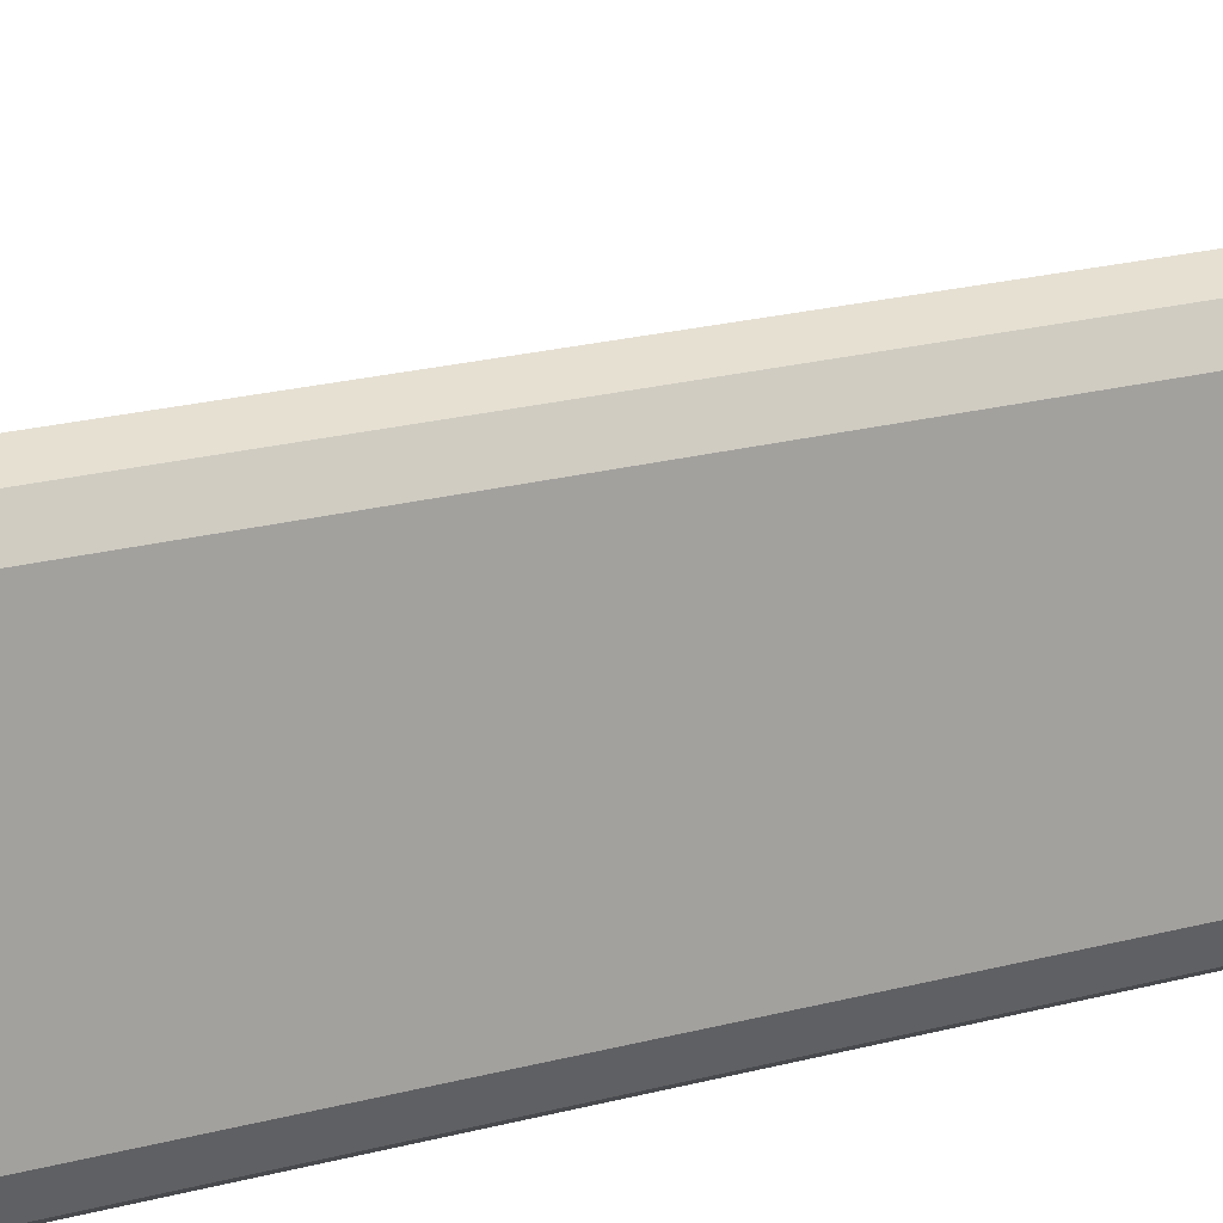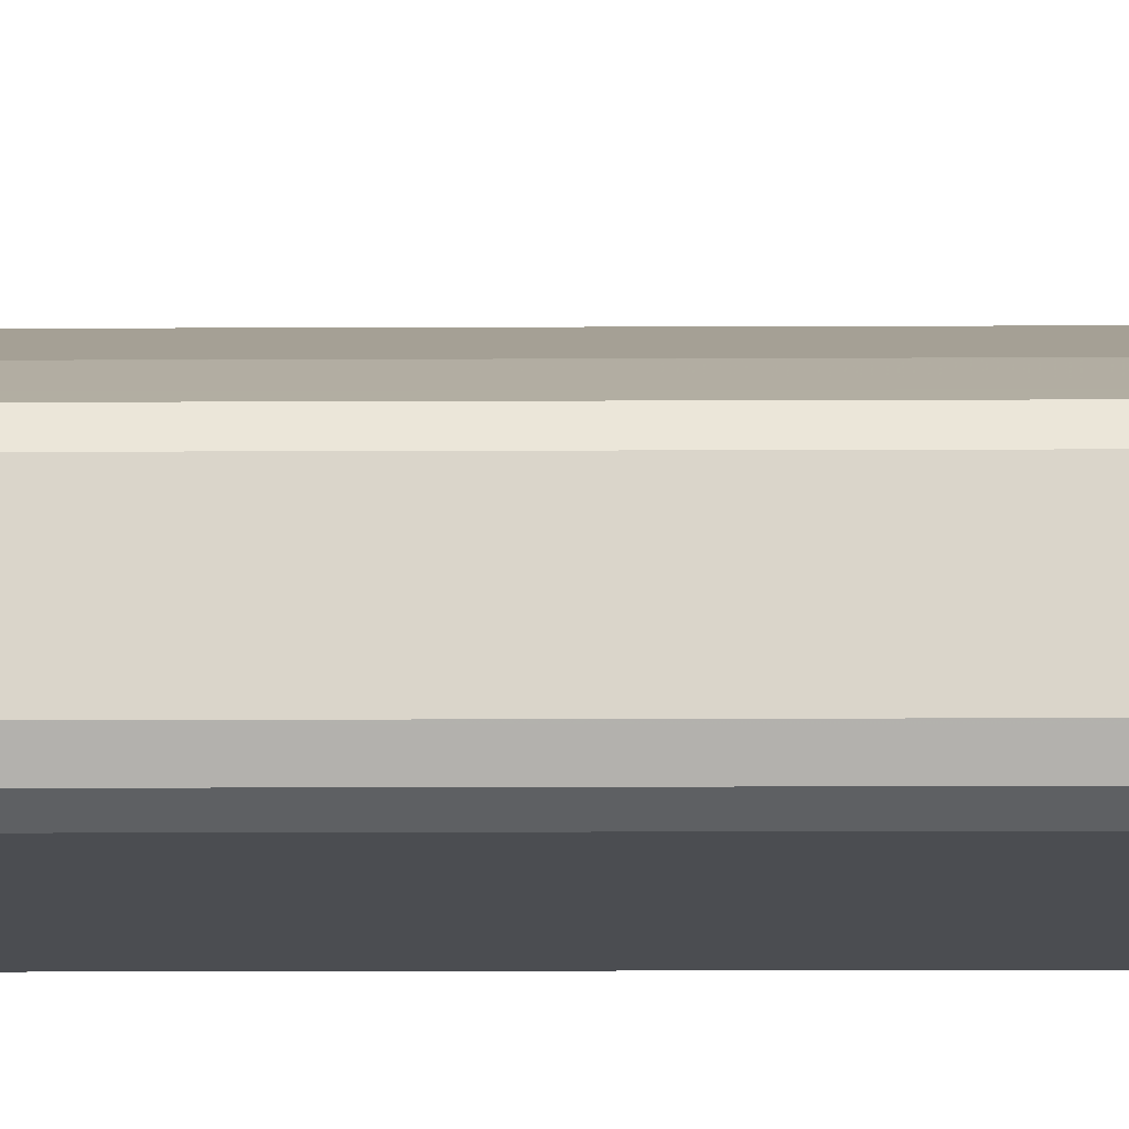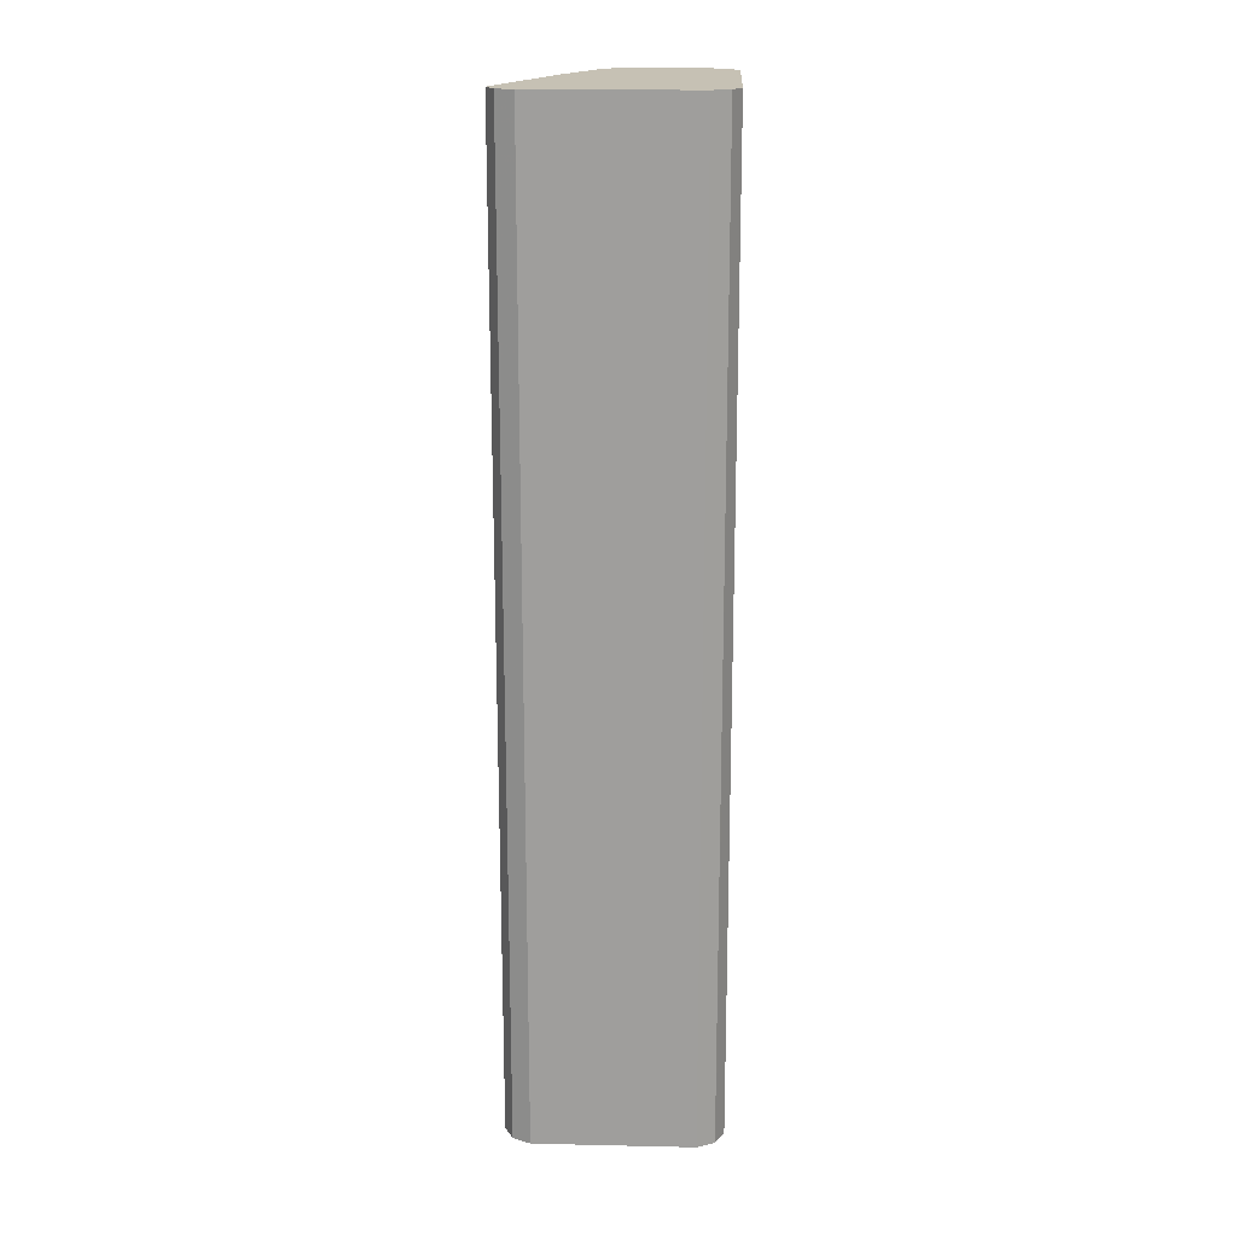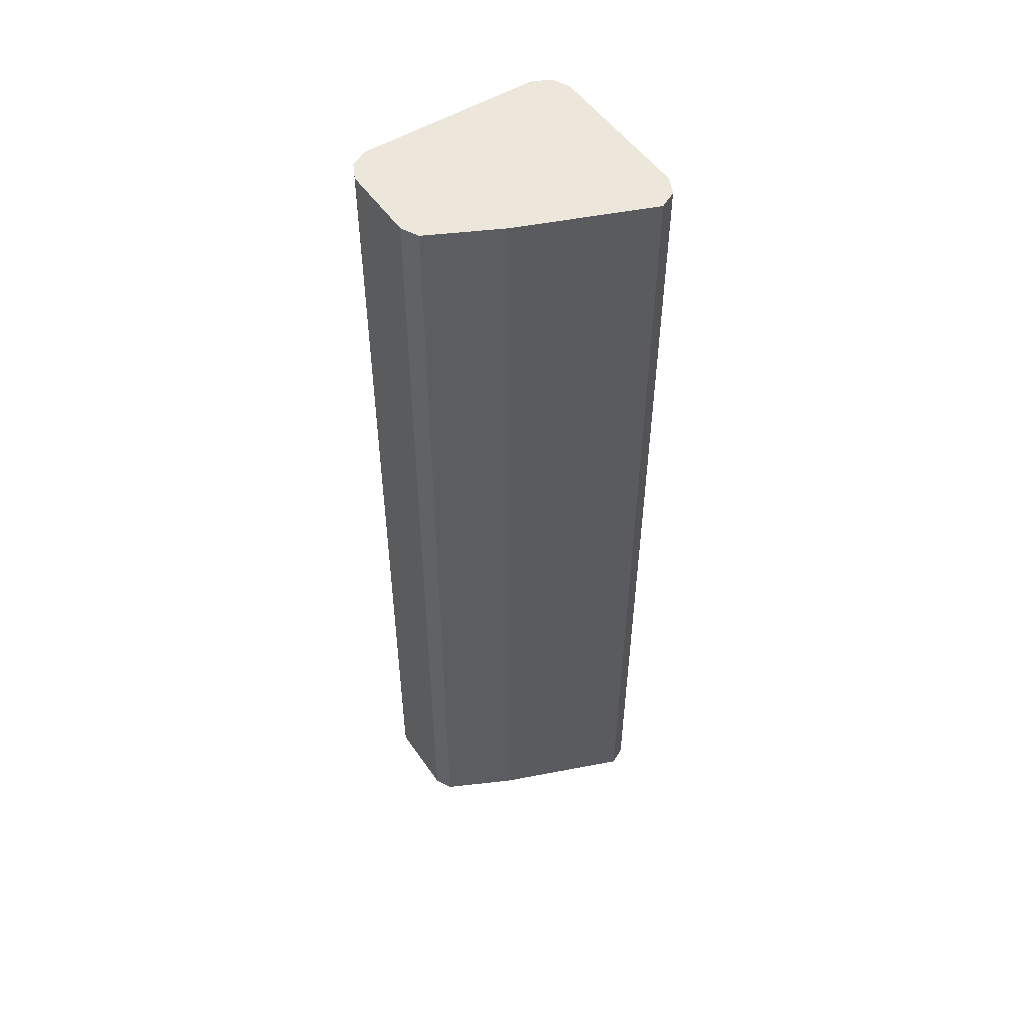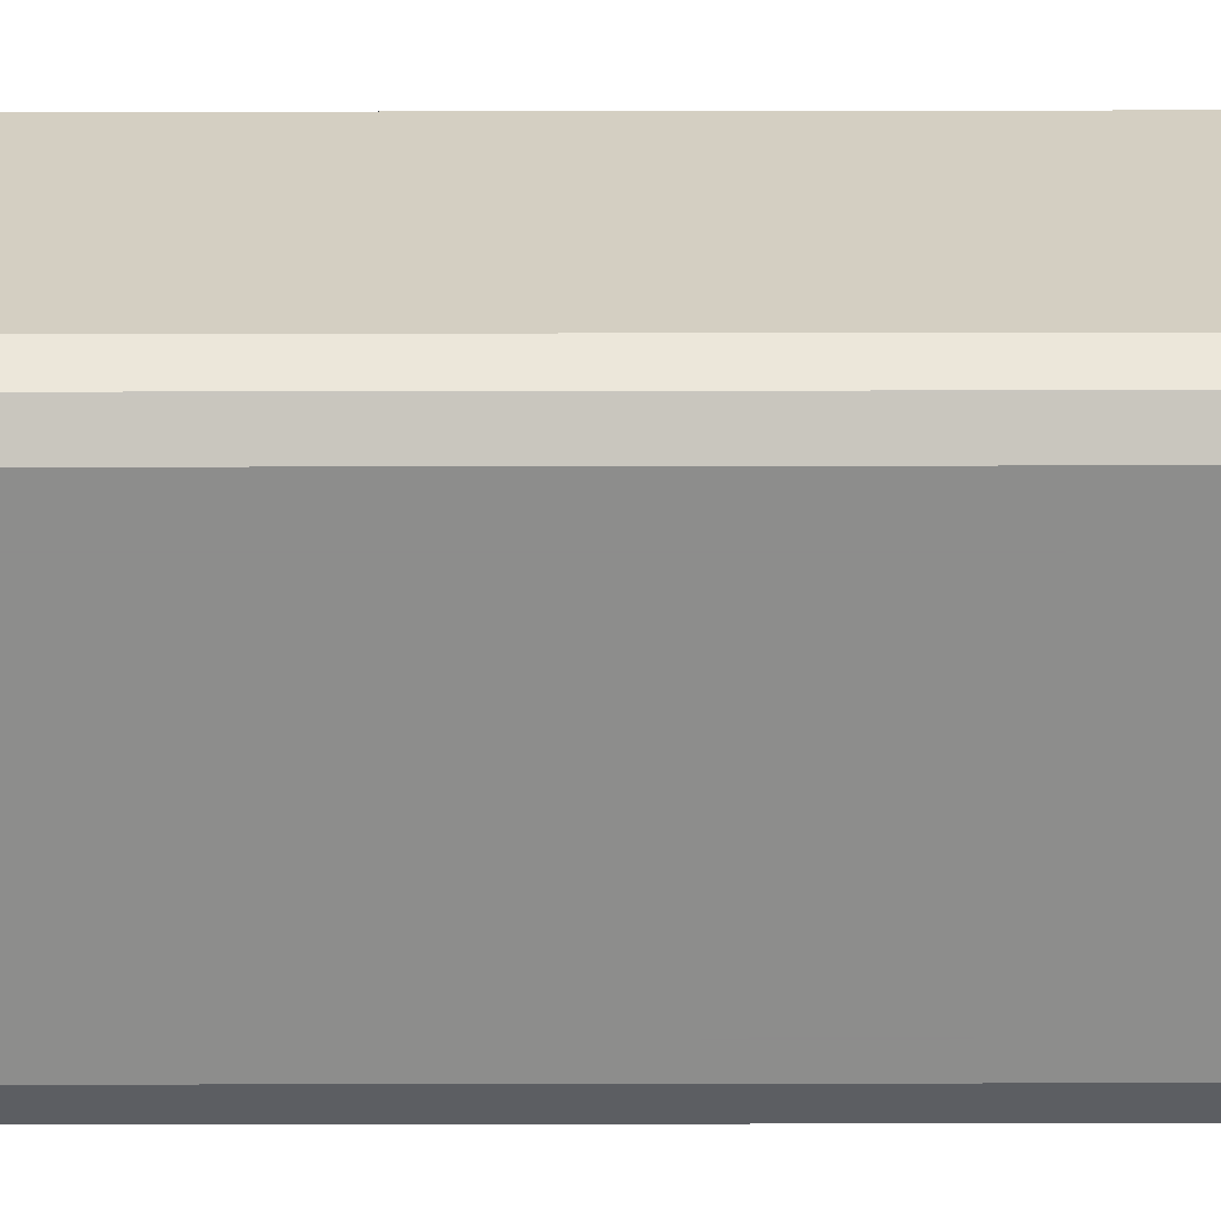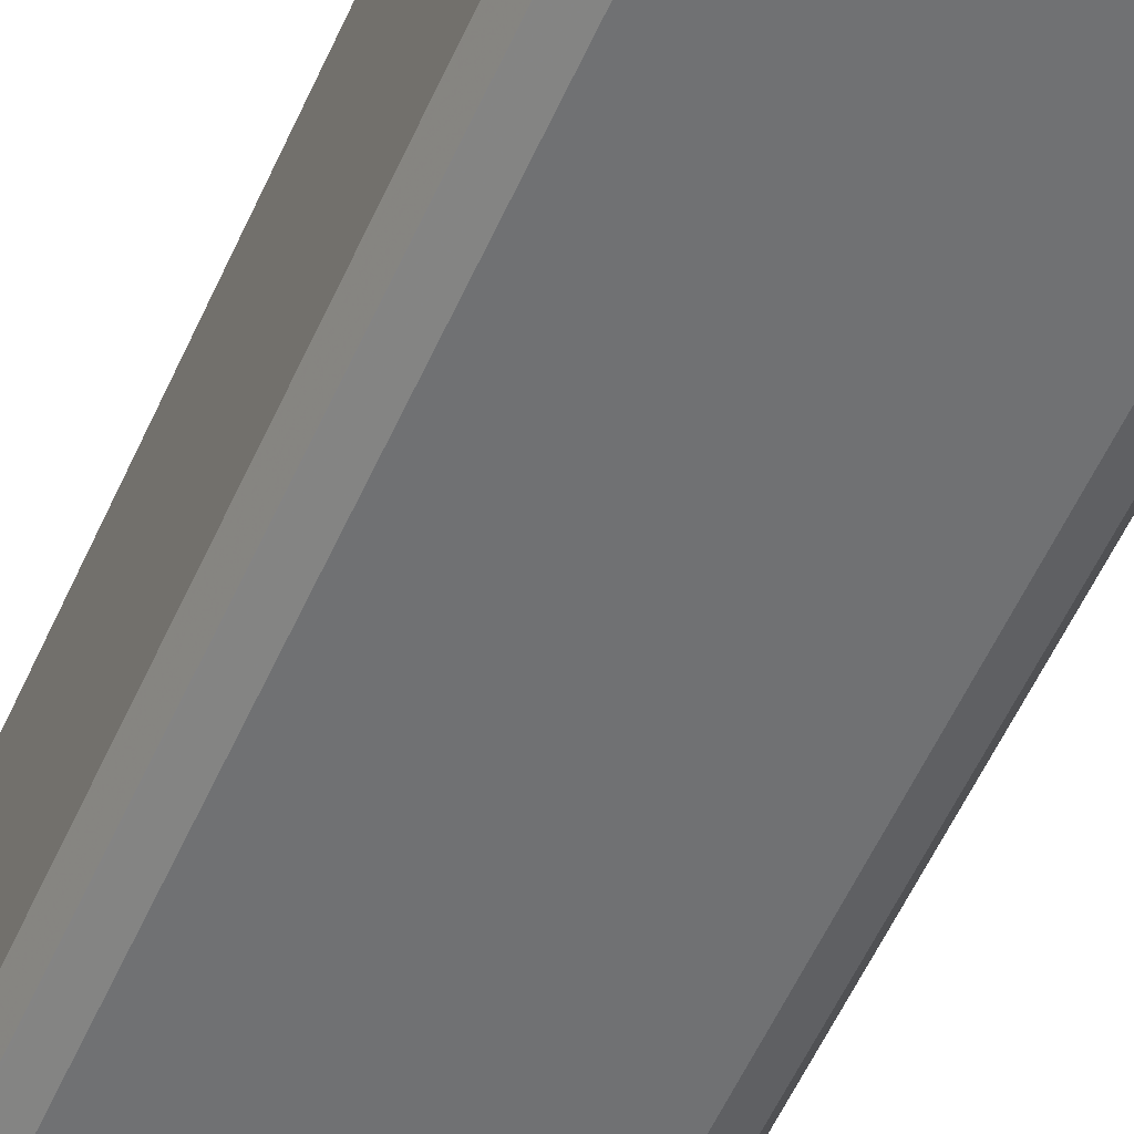
<metadata>
{"format":"obj","ext":"obj","renderer":"f3d","projection":"perspective","resolution":1024,"background":"white","views":[{"elev":16.4,"azim":58.4,"up":"+Z"},{"elev":-15.9,"azim":-89.5,"up":"+Z"},{"elev":18.6,"azim":92.4,"up":"+Y"},{"elev":51.8,"azim":-33.6,"up":"+Y"},{"elev":-64.4,"azim":90.1,"up":"+Z"},{"elev":-55.2,"azim":156.3,"up":"+Z"}]}
</metadata>
<code>
v 0.01557 -0.06372 -0.7001
v 0.01631 -0.06372 -0.7016
v 0.01557 -0.06372 -0.6534
v 0.01557 0.5134 -0.7001
v 0.02075 -0.06372 -0.7105
v 0.02075 -0.06372 -0.6431
v 0.01557 0.5134 -0.6534
v 0.02075 0.5134 -0.7105
v 0.03113 -0.06372 -0.7157
v 0.03013 -0.06372 -0.6384
v 0.02075 0.5134 -0.6431
v 0.0311 0.5134 -0.7156
v 0.03113 0.5134 -0.7157
v 0.14 -0.06372 -0.7157
v 0.06124 -0.06372 -0.6228
v 0.03113 0.5134 -0.6379
v 0.04668 0.5134 -0.7157
v 0.1494 -0.06372 -0.711
v 0.14 0.5134 -0.7157
v 0.06224 -0.06372 -0.6223
v 0.06224 0.5134 -0.6223
v 0.1504 -0.06372 -0.7105
v 0.1504 0.5134 -0.7105
v 0.1504 0.5134 -0.7105
v 0.14 -0.06372 -0.5912
v 0.14 0.5134 -0.5912
v 0.1556 -0.06372 -0.7001
v 0.1556 0.5134 -0.7001
v 0.143 -0.06372 -0.5927
v 0.1504 0.5134 -0.5964
v 0.1556 -0.06372 -0.6068
v 0.1556 0.5134 -0.6068
v 0.1504 -0.06372 -0.5964
f 12 17 13
f 10 16 11
f 10 21 16
f 10 15 21
f 9 19 14
f 4 8 5
f 9 13 17
f 8 12 13
f 6 10 11
f 5 13 9
f 5 8 13
f 14 19 18
f 9 17 19
f 15 20 21
f 23 24 28
f 18 23 22
f 19 24 23
f 20 25 21
f 21 25 26
f 22 23 28
f 22 28 27
f 25 29 26
f 26 29 30
f 27 28 32
f 27 32 31
f 29 33 30
f 30 33 31
f 30 31 32
f 4 12 8
f 18 19 23
f 4 17 12
f 4 30 32
f 4 24 19
f 1 2 5
f 1 5 9
f 4 19 17
f 1 14 18
f 1 18 22
f 1 22 27
f 1 27 31
f 1 31 33
f 1 33 29
f 1 29 25
f 1 25 20
f 1 20 15
f 1 15 10
f 1 10 6
f 1 9 14
f 1 3 7
f 1 6 3
f 4 28 24
f 4 26 30
f 4 21 26
f 4 16 21
f 4 11 16
f 4 32 28
f 3 11 7
f 3 6 11
f 2 4 5
f 1 4 2
f 1 7 4
f 4 7 11

</code>
